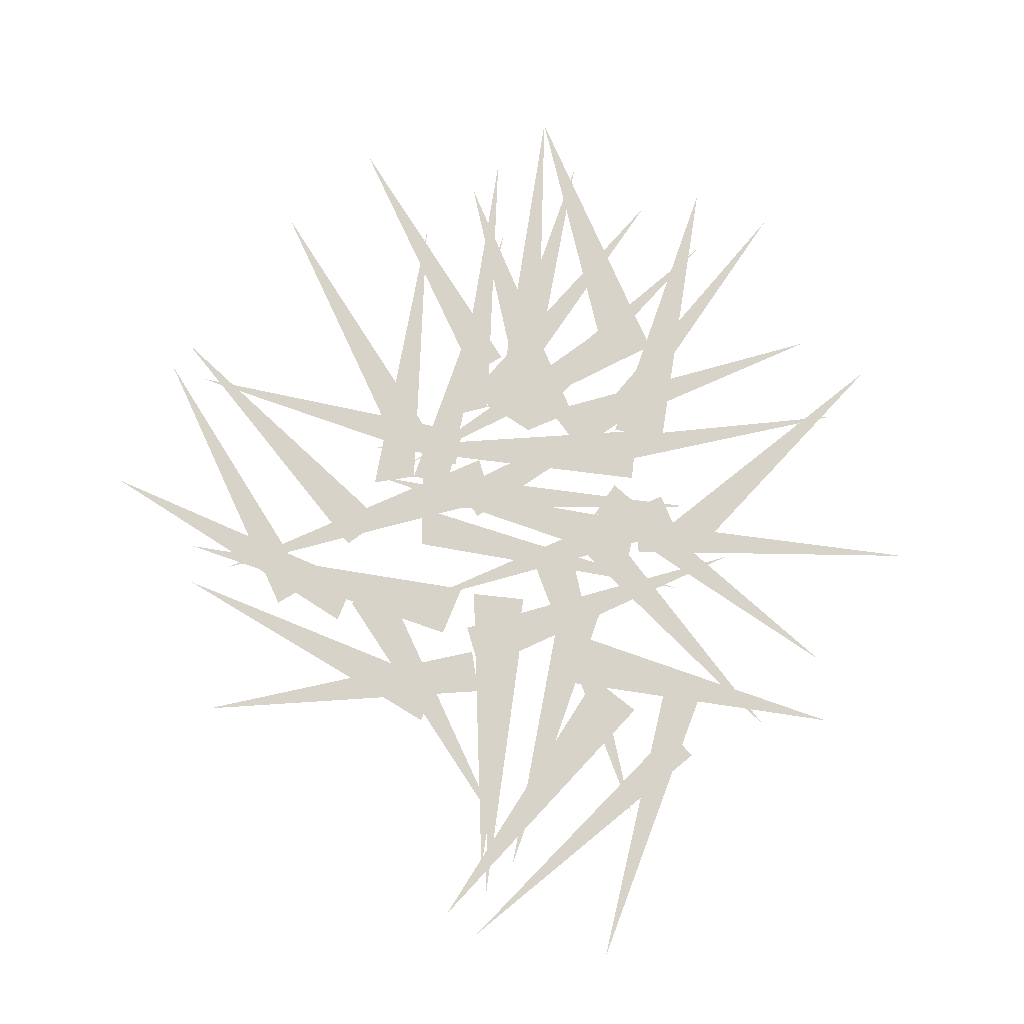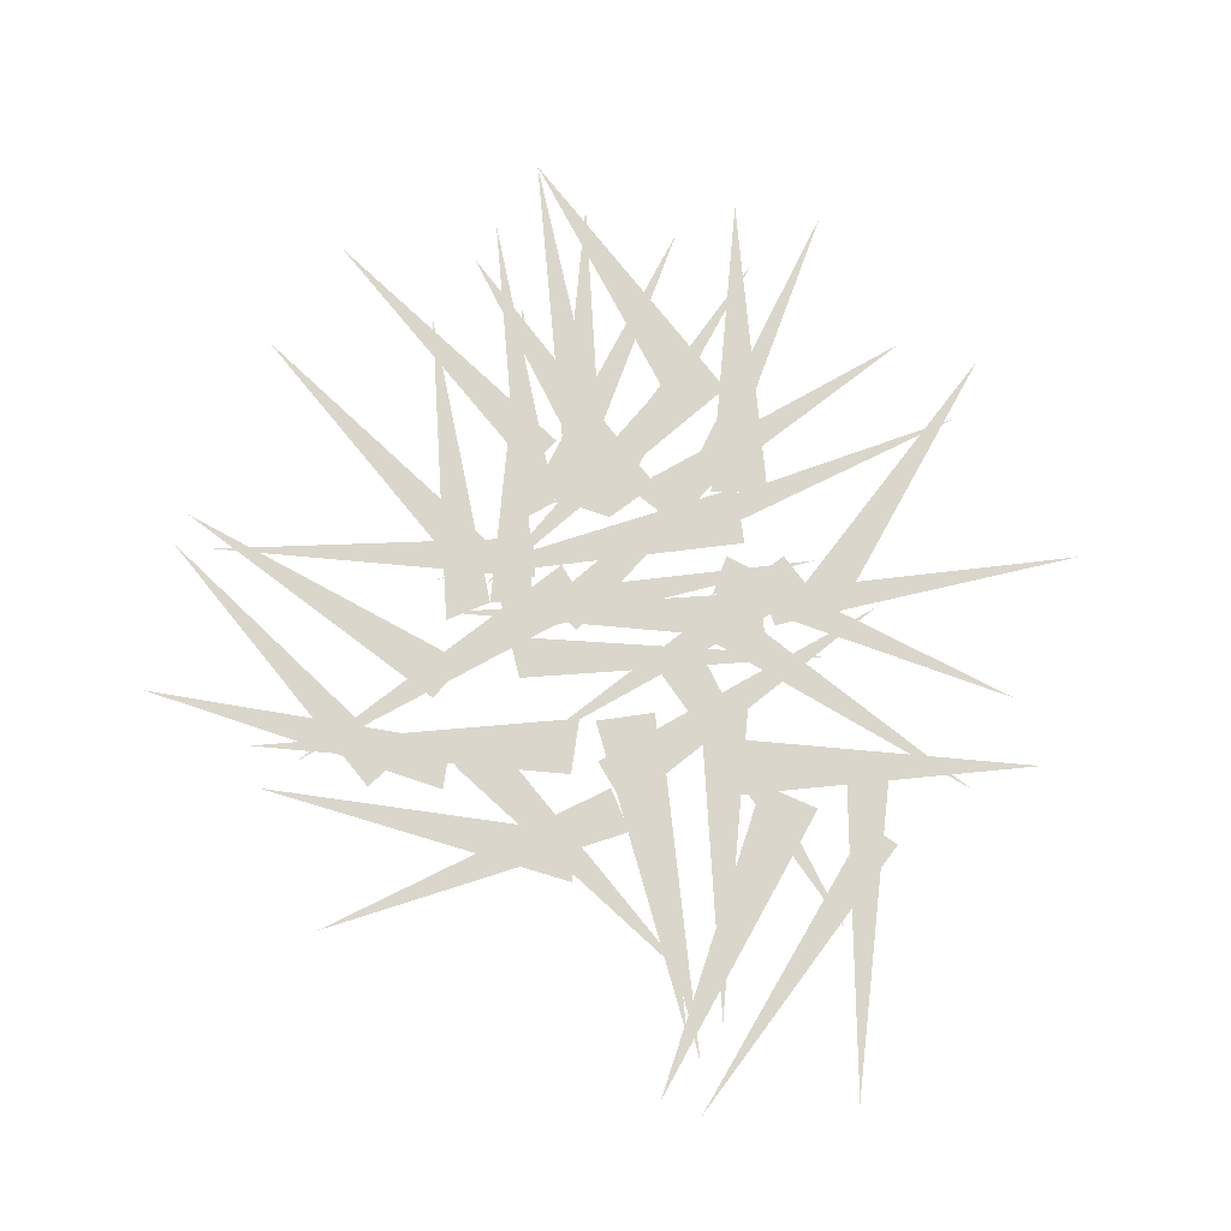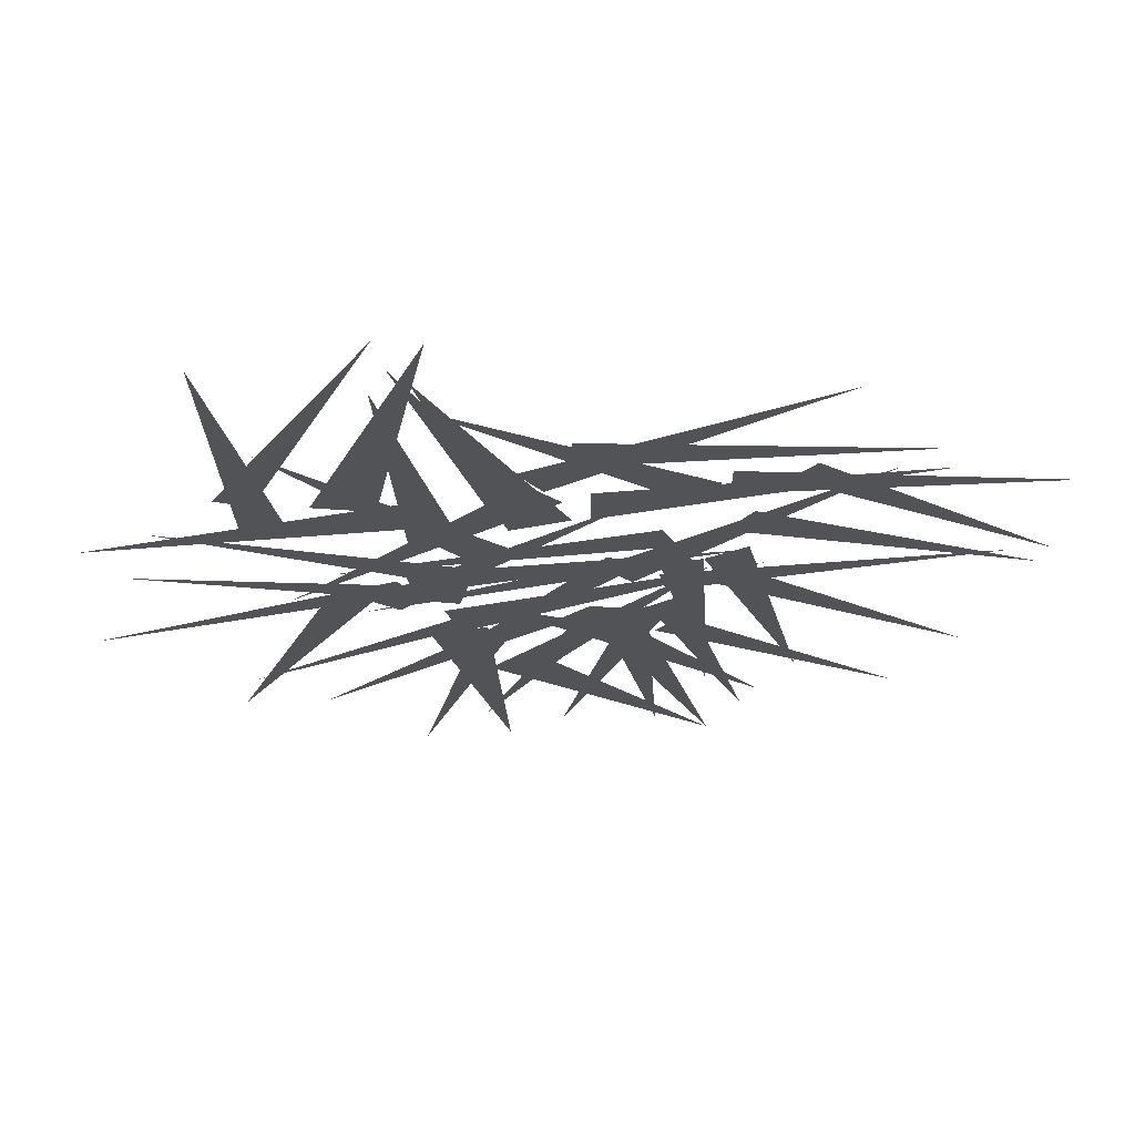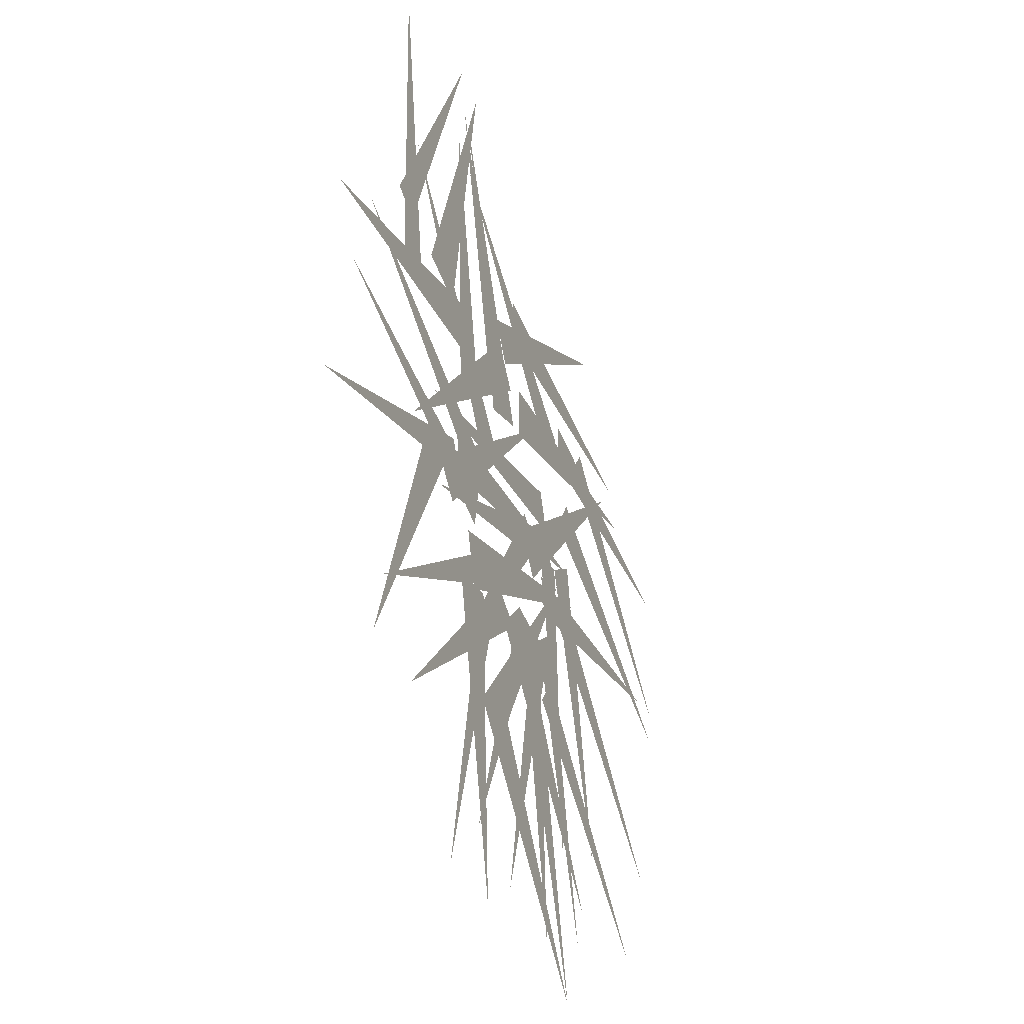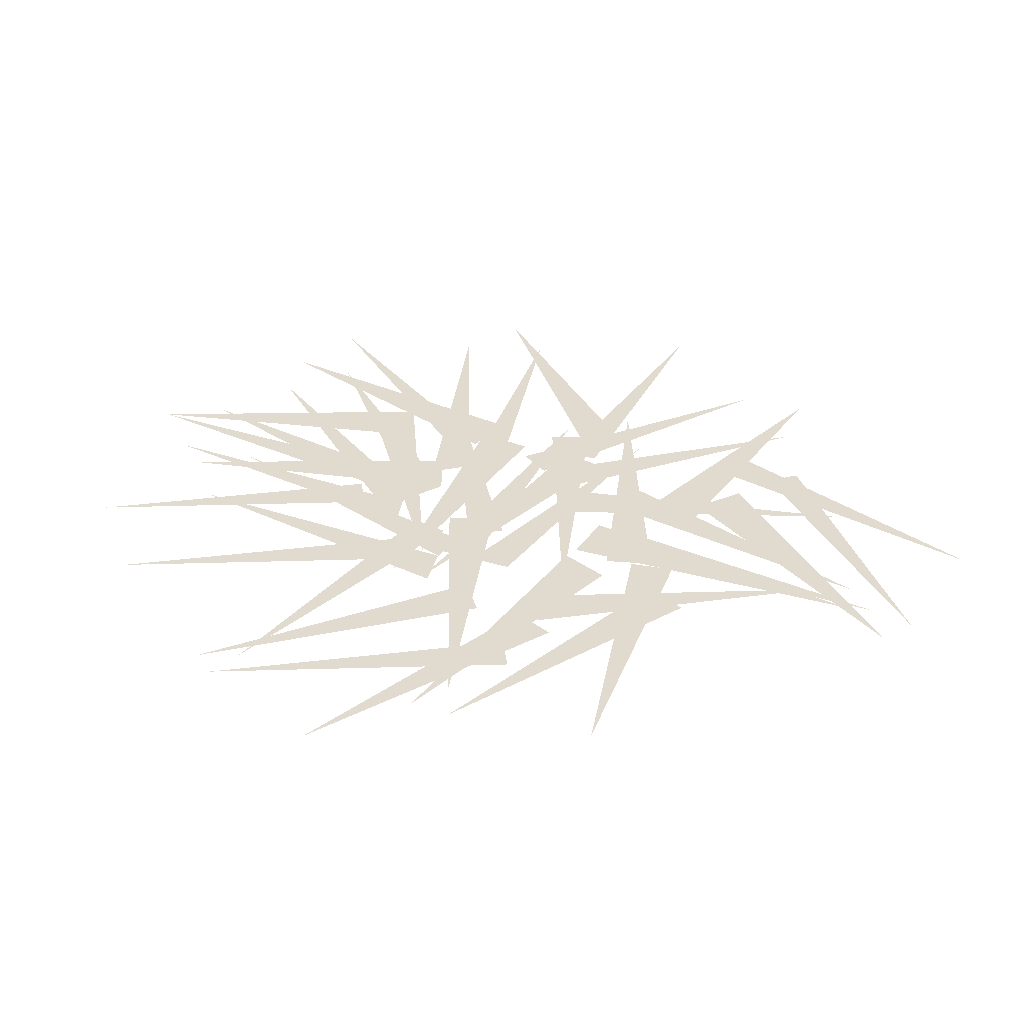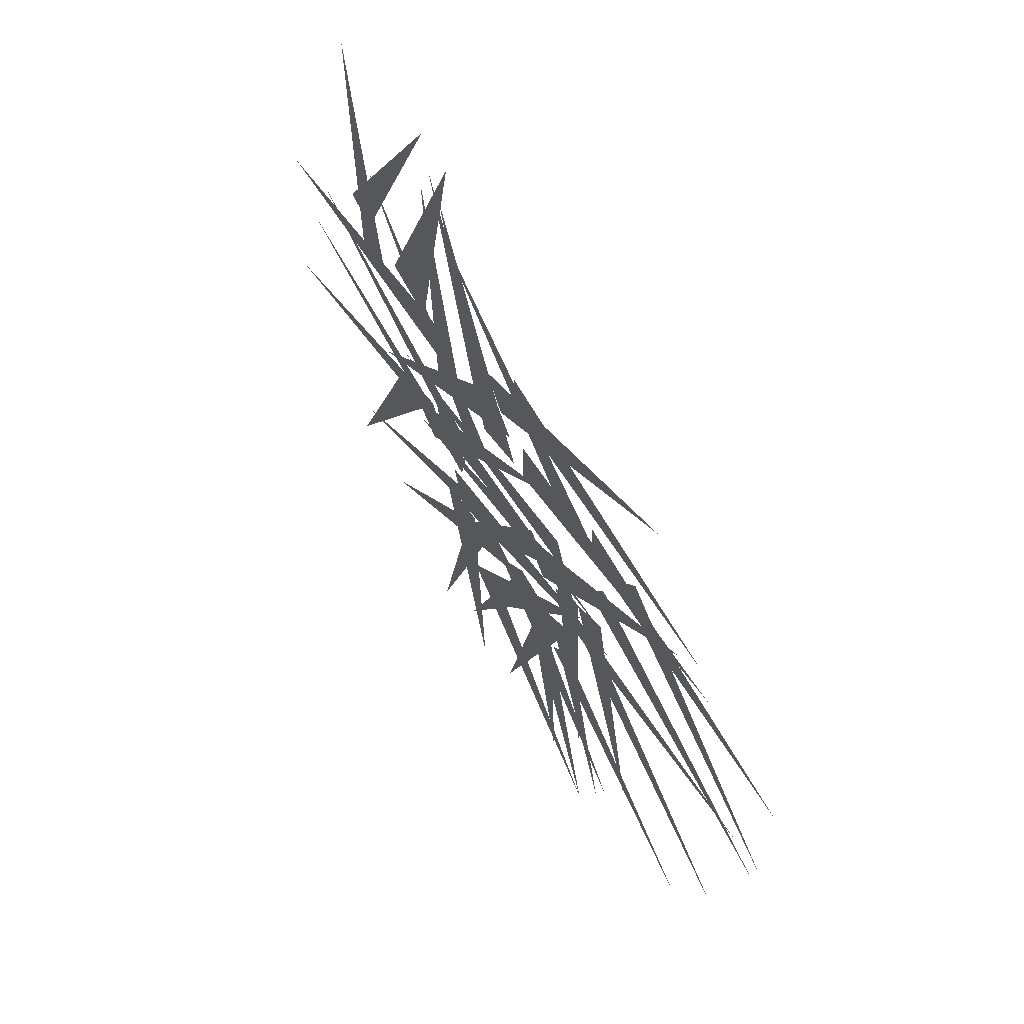
<metadata>
{"format":"obj","ext":"obj","renderer":"f3d","projection":"perspective","resolution":1024,"background":"white","views":[{"elev":77.1,"azim":22.2,"up":"+Y"},{"elev":73.8,"azim":8.1,"up":"+Y"},{"elev":67.8,"azim":176.8,"up":"+Z"},{"elev":-33.3,"azim":110.9,"up":"+Z"},{"elev":33.5,"azim":-45.2,"up":"+Y"},{"elev":62.7,"azim":-121.6,"up":"+Z"}]}
</metadata>
<code>
v -0.1094 0 0
v -0.4219 0 0.01562
v -0.1172 0 -0.03906
v -0.1875 0 0.1328
v -0.4531 0 -0.01562
v -0.1641 0 0.09375
v -0.4609 0 0.1641
v -0.1641 0 0.1719
v -0.1641 0 0.2188
v -0.4609 0 0.01562
v -0.2109 0 0.1953
v -0.2344 0 0.2266
v -0.4062 0 -0.2031
v -0.1641 0 -0.03125
v -0.1875 0 0
v -0.25 0 -0.25
v -0.1484 0 0.03125
v -0.1875 0 0.05469
v -0.04688 0 -0.07031
v -0.2188 0 -0.3203
v -0.007812 0 -0.1094
v -0.1641 0 -0.2812
v -0.1094 0 0.02344
v -0.3516 0 -0.3125
v -0.1094 0 -0.1406
v -0.1328 0 -0.1094
v -0.2031 0 -0.3594
v -0.1016 0 -0.07812
v -0.1328 0 -0.05469
v -0.1172 0 -0.3906
v -0.05469 0 -0.08594
v 0.007812 0 -0.1797
v -0.1719 0 -0.4297
v 0.04688 0 -0.2188
v -0.0625 0 -0.1406
v -0.1016 0 -0.1328
v -0.02344 0 -0.375
v -0.08594 0 -0.07812
v -0.125 0 -0.08594
v 0.05469 0 -0.3516
v 0.04688 0 -0.1094
v 0.03125 0 -0.4141
v 0.1016 0 -0.1172
v 0.2109 0 -0.2891
v 0.007812 0 -0.07812
v -0.03125 0 -0.1016
v 0.1172 0 -0.4141
v 0.05469 0 -0.1172
v 0.02344 0 -0.125
v 0.2734 0 -0.2188
v 0.02344 0 -0.04688
v 0.1406 0 -0.01562
v 0.2891 0 -0.2812
v 0.1797 0 0.007812
v 0.1094 0 -0.2109
v -0.0625 0 0.04688
v -0.09375 0 0.02344
v 0.1562 0 -0.05469
v -0.125 0 0.0625
v -0.1406 0 0.02344
v 0.1797 0 0.03906
v -0.1094 0 0.1016
v -0.02344 0 0.1719
v 0.2188 0 -0.01562
v 0.007812 0 0.2109
v 0.4062 0 -0.09375
v 0.125 0 0.01562
v 0.1094 0 -0.01562
v 0.3594 0 0.05469
v 0.0625 0 -0.007812
v 0.07031 0 -0.04688
v 0.3281 0 0.1484
v 0.04688 0 0.03125
v 0.08594 0 0.1328
v 0.3906 0 0.1172
v 0.1016 0 0.1875
v 0.2266 0 0.2969
v 0.02344 0 0.07812
v 0.05469 0 0.04688
v 0.125 0 0.3984
v 0.0625 0 0.09375
v 0.1094 0 0.08594
v -0.1328 0 0.1562
v 0.09375 0 0.3672
v -0.1562 0 0.1953
v 0.02344 0 0.1172
v 0.09375 0 0.4141
v -0.03125 0 0.1328
v 0.2578 0 0.4531
v 0.2109 0 0.1562
v 0.25 0 0.1484
v 0.1172 0 0.4844
v 0.2344 0 0.1953
v 0.2656 0 0.2109
v 0.1875 0 0.1875
v 0.07812 0 0.4766
v 0.1328 0 0.1719
v 0.03125 0 0.1328
v 0.1094 0 0.4375
v -0.007812 0 0.1484
v -0.1875 0 0.04688
v 0.1172 0 0.03125
v -0.08594 0 0.1641
v 0.125 0 -0.05469
v 0.1562 0 -0.02344
v -0.1562 0 0.01562
v 0.007812 0 -0.25
v 0.08594 0 -0.0625
v -0.2031 0 0.01562
v 0.07031 0 -0.1172
v -0.2578 0 0.3672
v -0.007812 0 0.1953
v 0.01562 0 0.2344
v -0.3359 0 0.2422
v -0.03125 0 0.2422
v -0.03125 0 0.2891
v -0.05469 0 0.02344
v -0.3047 0 0.2109
v -0.08594 0 -0.01562
v -0.04688 0 0.1875
v -0.3516 0 0.2031
v -0.04688 0 0.1328
f 1 2 3
f 4 5 6
f 7 8 9
f 10 11 12
f 13 14 15
f 16 17 18
f 19 20 21
f 17 22 23
f 24 25 26
f 27 28 29
f 28 30 31
f 32 33 34
f 33 35 36
f 37 38 39
f 38 40 19
f 41 42 43
f 44 45 46
f 47 48 49
f 45 50 51
f 52 53 54
f 55 56 57
f 58 59 60
f 59 61 62
f 63 64 65
f 66 67 68
f 69 70 71
f 70 72 73
f 74 75 76
f 77 78 79
f 80 81 82
f 83 84 85
f 86 87 88
f 89 90 91
f 92 93 94
f 95 96 97
f 98 99 100
f 101 68 102
f 103 104 105
f 34 106 107
f 108 109 110
f 111 112 113
f 114 115 116
f 117 118 119
f 120 121 122

</code>
